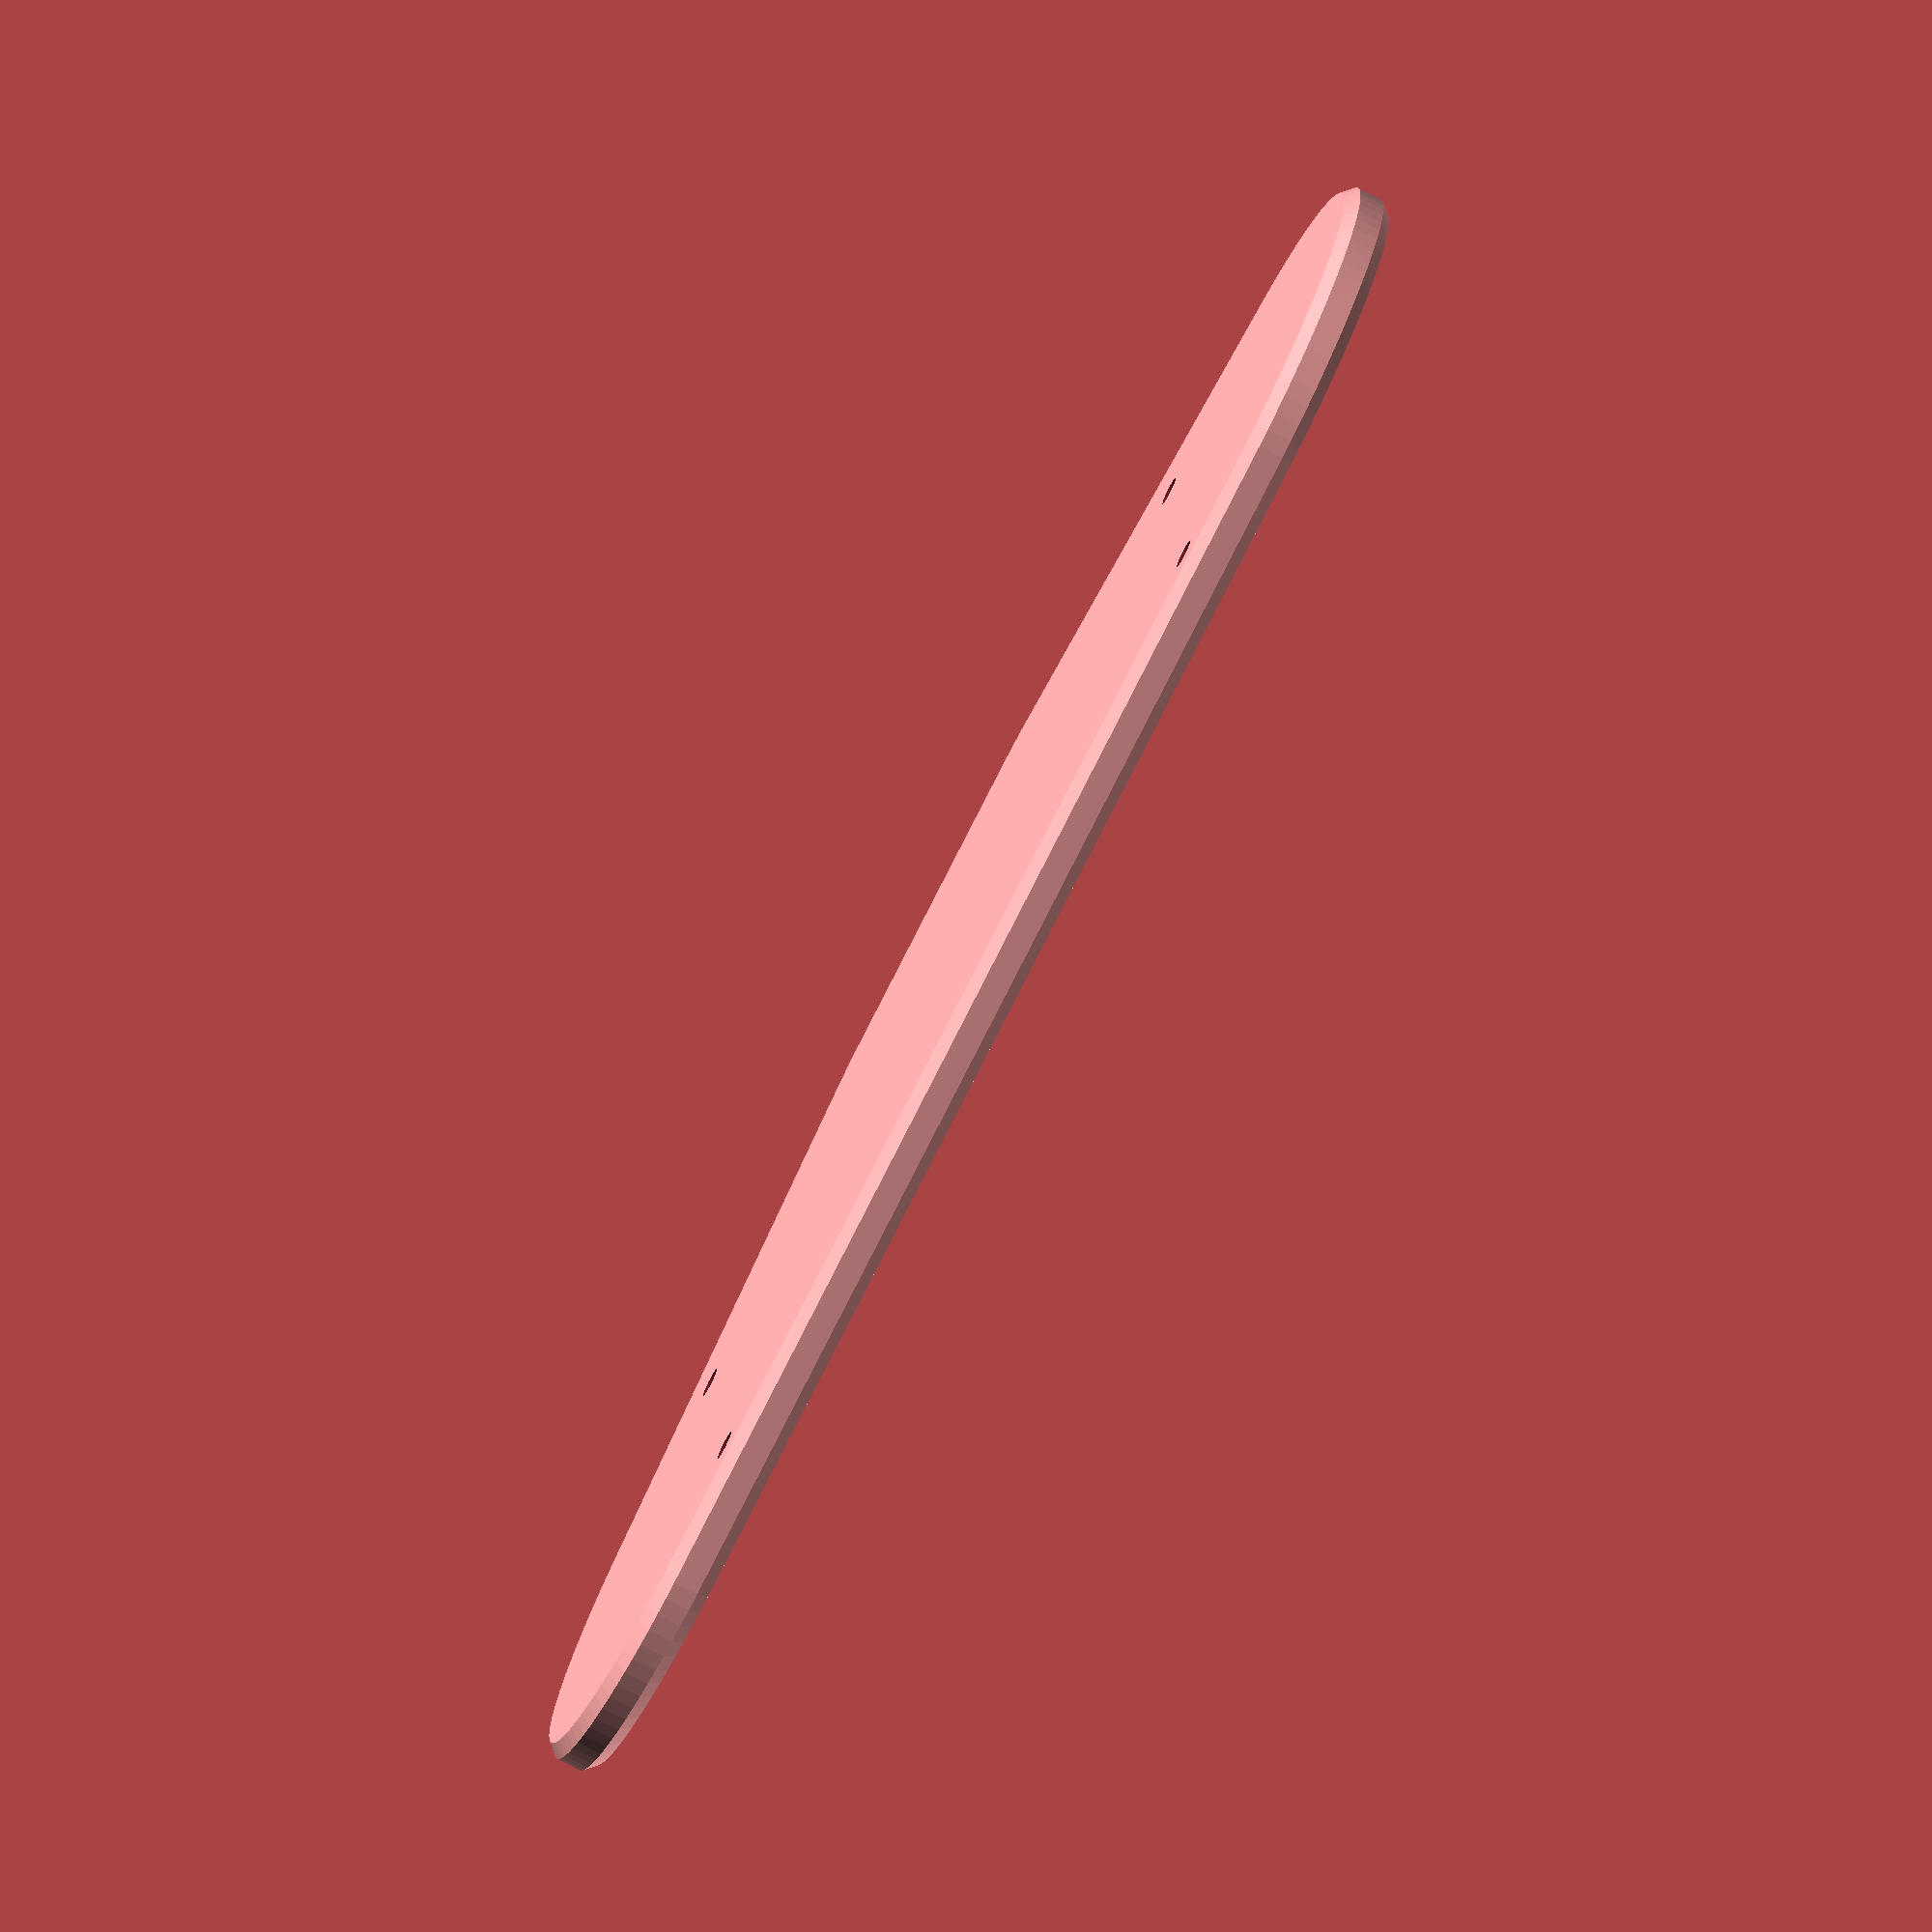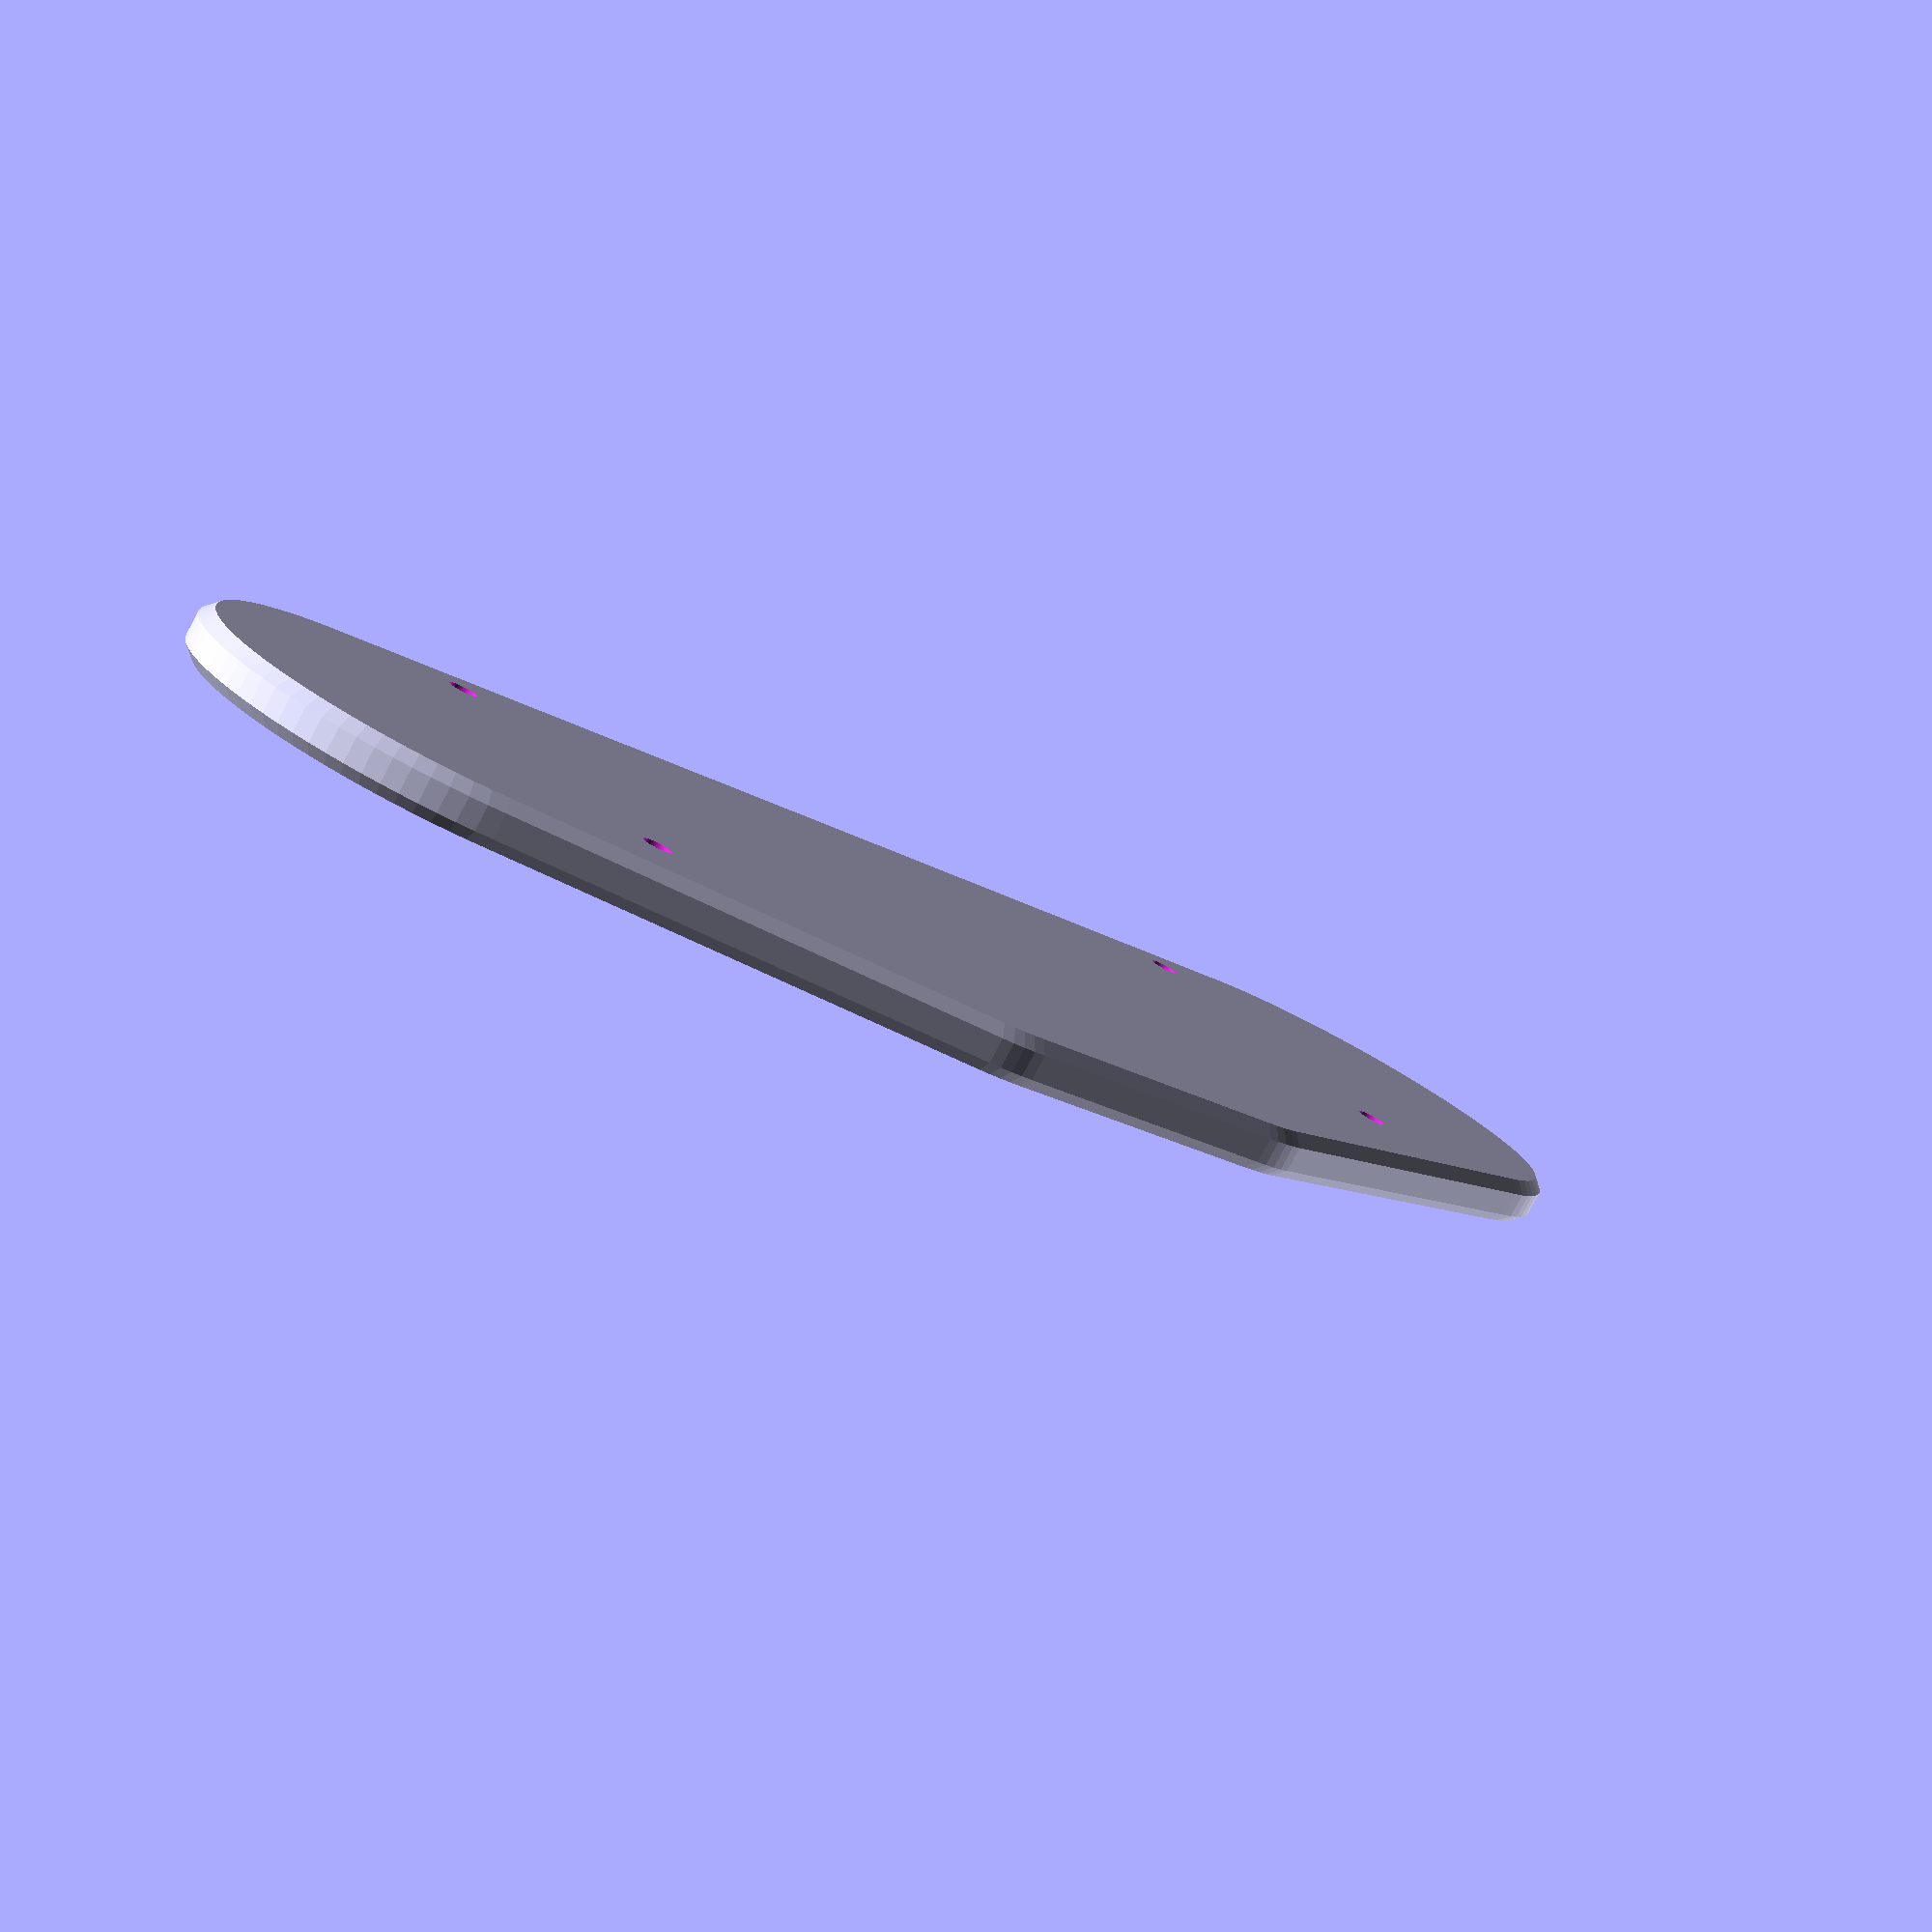
<openscad>
$fn = 85;

spacing = 7;
wall = 0.5;
outerSpacing = 2;

orangepi_l = 100;
orangepi_w = 20;
orangepi_h = 75;

netgear_l = 104.5;
netgear_w = 14.6;
netgear_h = 103.5;

length = netgear_l + 7;
width = orangepi_w + netgear_w + spacing + wall * 2 + outerSpacing * 2;
height = netgear_h + 14;

netgear_z = height - netgear_h + 7;
orangepi_z = height - orangepi_h;

coreWidth = width - wall * 2;
offset = (orangepi_w - netgear_w) / 2;


innerBoltRadius = 1.4;
outerBoltRadius = 1.47;

topBoltPatternX = width-12;
topBoltPatternY = length+6;

bottomBoltPatternX = width-8;
bottomBoltPatternY = length-10;


interface = 5;

clearance = 0.2;
c = clearance;
c2 = c*2;

chamfer = 1;

color("#449966")
union(){
	//orangepi(1);
	//netgear(1);
	}
//top();
//core();
bottom();

module orangepi(o=0){
	translate([-spacing / 2 - orangepi_w + offset,-orangepi_l/2,orangepi_z])
	union(){
		translate([0,-c,3])
			cube([orangepi_w+c,orangepi_l+c2,orangepi_h+c-3]);
		
		translate([orangepi_w-4,-c,0])
			cube([2,orangepi_l+c2,orangepi_h+c]);
		}
	if(o>0)
		translate([-spacing / 2 - orangepi_w + offset,-(orangepi_l-interface*2)/2,-c])
			cube([orangepi_w+c+spacing/2,orangepi_l-interface*2,height+c2]);
	}
	
module netgear(o=0){
	translate([spacing / 2 + offset, -netgear_l/2,netgear_z])
	union(){
		translate([0,-c,-c])
			cube([netgear_w+c,netgear_l+c2,netgear_h+c2]);
		}
	if(o>0)
		translate([+offset-c2,-(netgear_l-interface*2)/2,-c])
			cube([netgear_w+c2+spacing/2,netgear_l-interface*2,height+c2]);
	}
	
module top (){
	
	radius = width/2 + outerSpacing;
	thickness = 5;
	t = thickness;
	distance = length/2 + 8;
	
	union(){
		translate([0,0,height])
		difference(){
			union(){
				hull(){
					translate([0,distance,0])
						chamferedCylinder(radius,t,1.2);
					translate([0,-distance,0])
						chamferedCylinder(radius,t,1.2);
					}
				}
			union(){
			
				bore4(topBoltPatternX,topBoltPatternY,outerBoltRadius,12);
						
				translate([-21+c,-97/2,-c])
					cube([17,97,orangepi_h+c-3]);
						
				translate([5,-80/2,-c])
					cube([8,80,netgear_h+c2]);
				translate([5,-50/2,-c])
					cube([15,50,netgear_h+c2]);
					
				bore(0,length/2+23,8);
				bore(0,-length/2-23,8);
						
				}
			}
		}
		
	}
	
module core (){
	difference(){
		hull(){
			translate([-width/2,-length/2,0])
				chamferedCube([width,length,height],chamfer);
			translate([-21.5,-(length+26)/2,0])
				chamferedCube([43,length+26,height],chamfer);
			
			}
		union(){
			orangepi(1);
			netgear(1);
			
			//top/bottom screw holes
			bore4(bottomBoltPatternX,bottomBoltPatternY,innerBoltRadius,10);
			translate([0,0,height])
				bore4(topBoltPatternX,topBoltPatternY,innerBoltRadius,10);
			
			//antenna mounts
			offset = length/2 - 9;
			translate([1.5,0,55])
			rotate([90,0,0])
			union(){
				bore(0,0,3.3);
				hull(){
					translate([0,0,-offset])
						bore(0,0,6,12);
					translate([0,0,-offset+13])
						bore(0,0,12,12);
					}
				hull(){
					translate([0,0,-offset-18])
						bore(0,0,7,20);
					translate([0,0,-offset-30])
						bore(0,0,7,20);
					}
				hull(){
					translate([0,0,+offset])
						bore(0,0,6,12);
					translate([0,0,+offset-13])
						bore(0,0,12,12);
					}
				hull(){
					translate([0,0,+offset+18])
						bore(0,0,7,20);
					translate([0,0,+offset+30])
						bore(0,0,7,20);
					}
				}
			
			//side fan mount
			opening = 25;
			translate([0,-length/2,21])
			rotate([90,0,0])
			union(){
				translate([0,0,-4])
				hull(){
					bore(0,0,19,opening);
					translate([0,-21,0])
						bore(0,0,16,opening);
					}
				bore(0,0,19,50);
				translate([0,0,21])
					bore4(32,32,1.45,34);
				}
			translate([-20.25,-length/2-9.5,-1])
				cube([40.5,11,42]);
				
			rotate([0,0,180])
			translate([0,-length/2,21])
			rotate([90,0,0])
			union(){
				translate([0,0,-4])
				hull(){
					bore(0,0,19,opening);
					translate([0,-21,0])
						bore(0,0,16,opening);
					}
				}
				
			//side cutouts
			cutout();
			rotate([0,0,180])
			cutout();
				
			}
		}
	}
module cutout(){
	opening = 20;
	translate([0,-length/2-13,95])
	rotate([90,0,0])
	union(){
		translate([0,0,-4])
		hull(){
			bore(0,0,19,opening);
			translate([0,-33,0])
				bore(0,0,19,opening);
			}
		}
	}
	
module bottom (){
	
	radius = width/2 + outerSpacing;
	thickness = 5;
	t = thickness;
	distance = length/2 + 8;
	
	union(){
		translate([0,0,-t])
		difference(){
			union(){
				hull(){
					translate([0,distance,0])
						chamferedCylinder(radius,t,1.2);
					translate([0,-distance,0])
						chamferedCylinder(radius,t,1.2);
					translate([24,length/7,0])
						chamferedCylinder(radius-8,t,1.2);
					translate([24,-length/7,0])
						chamferedCylinder(radius-8,t,1.2);
					}
				}
			union(){
				bore4(bottomBoltPatternX,bottomBoltPatternY,outerBoltRadius,12);
				}
			}
		}
				
	}
	
module bore(x,y,r,z=500){
  translate([x,y,-z/2])
    cylinder(h=z, r=r);
  }

module bore4(x, y, r, z=500){
  translate([-x/2, -y/2, 0])
  union(){
    bore(0, 0, r, z);
    bore(x, 0, r, z);
    bore(0, y, r, z);
    bore(x, y, r, z);
    }
  }
	
module roundedChannel(l,w,h,o=0){
	hull(){
		translate([0,-(l-w)/2,0])
			cylinder(d=w+o, h);
		translate([0,(l-w)/2,0])
			cylinder(d=w+o, h);
		}
	}
		
module chamferedCube(xyz, chamfer){
  c2 = chamfer * 2;
  a = [xyz[0] - c2, xyz[1] - c2, xyz[2]];
  b = [xyz[0] - c2, xyz[1], xyz[2] - c2];
  c = [xyz[0], xyz[1] - c2, xyz[2] - c2];
  hull(){
    translate([chamfer,chamfer,0])
      cube(a);
    translate([chamfer,0,chamfer])
      cube(b);
    translate([0,chamfer,chamfer])
      cube(c);
    }
  }
	
module chamferedCylinder(radius, height, chamfer){
	c2 = chamfer * 2;
  r2 = radius - chamfer;
	h2 = height - c2;
  hull(){
		cylinder(r=r2, height);
    translate([0,0,chamfer])
			cylinder(r=radius, h2);
    }
  }
	
</openscad>
<views>
elev=256.4 azim=94.7 roll=297.1 proj=o view=wireframe
elev=260.5 azim=307.5 roll=28.0 proj=p view=solid
</views>
